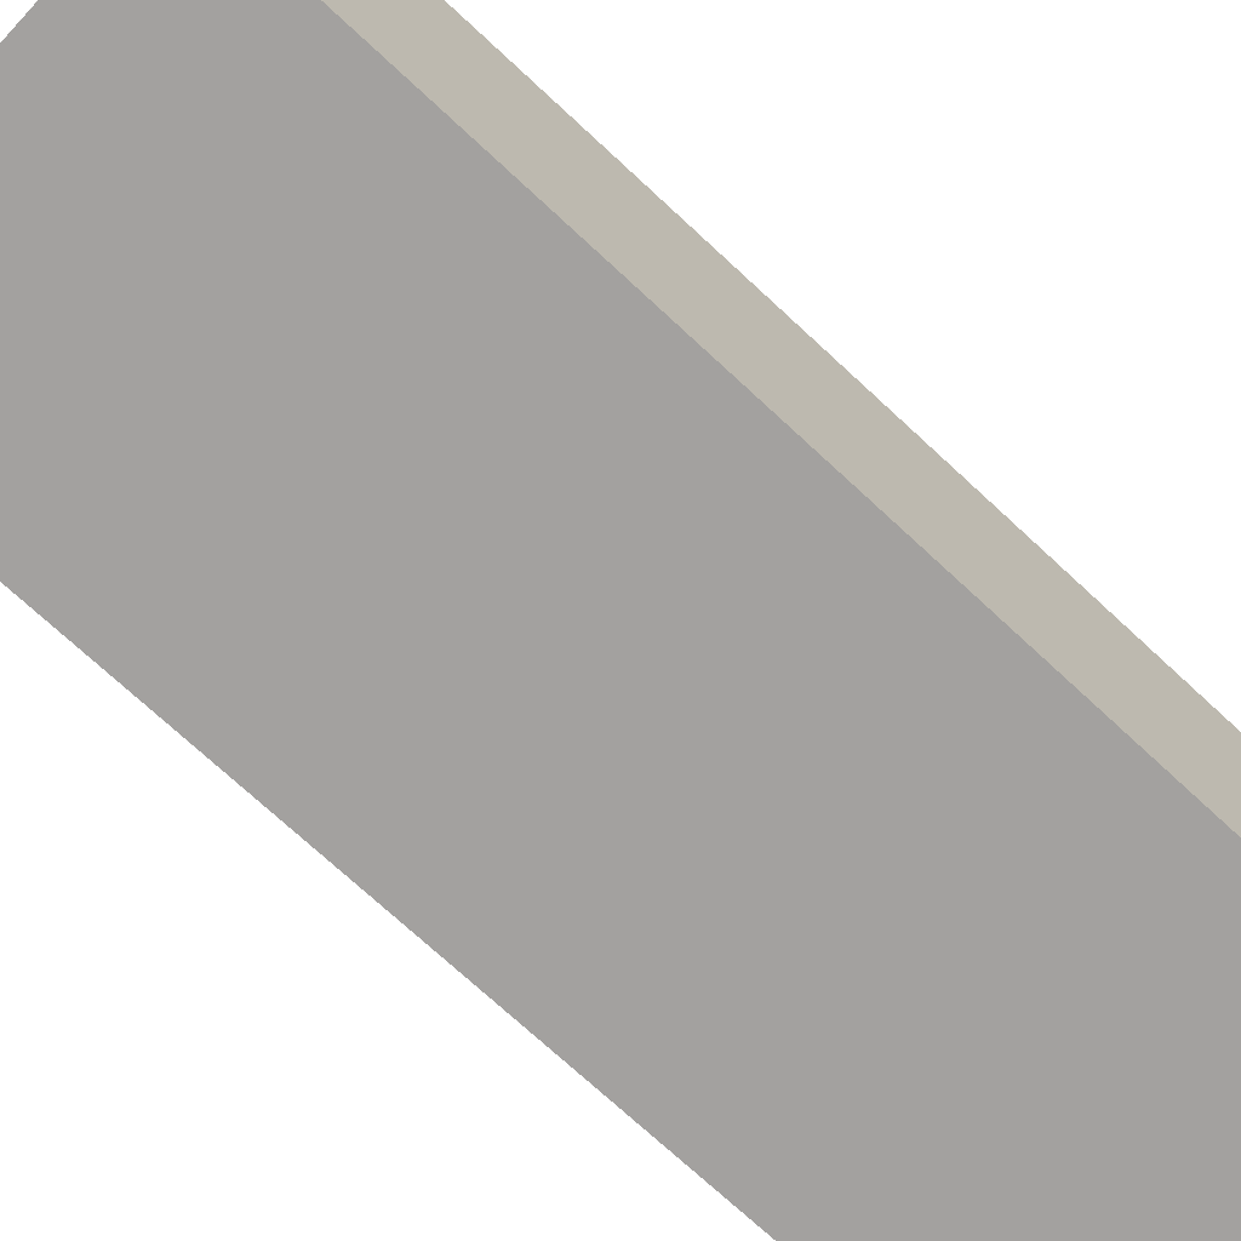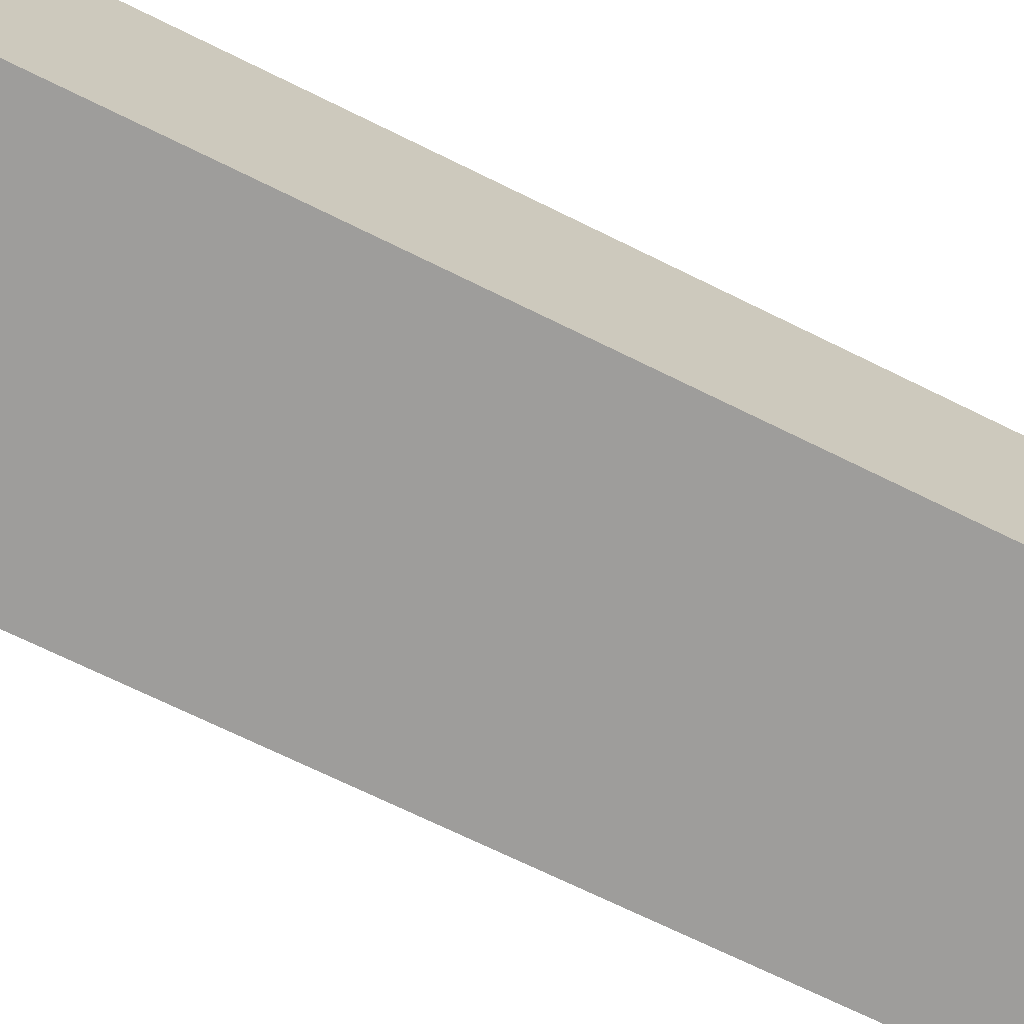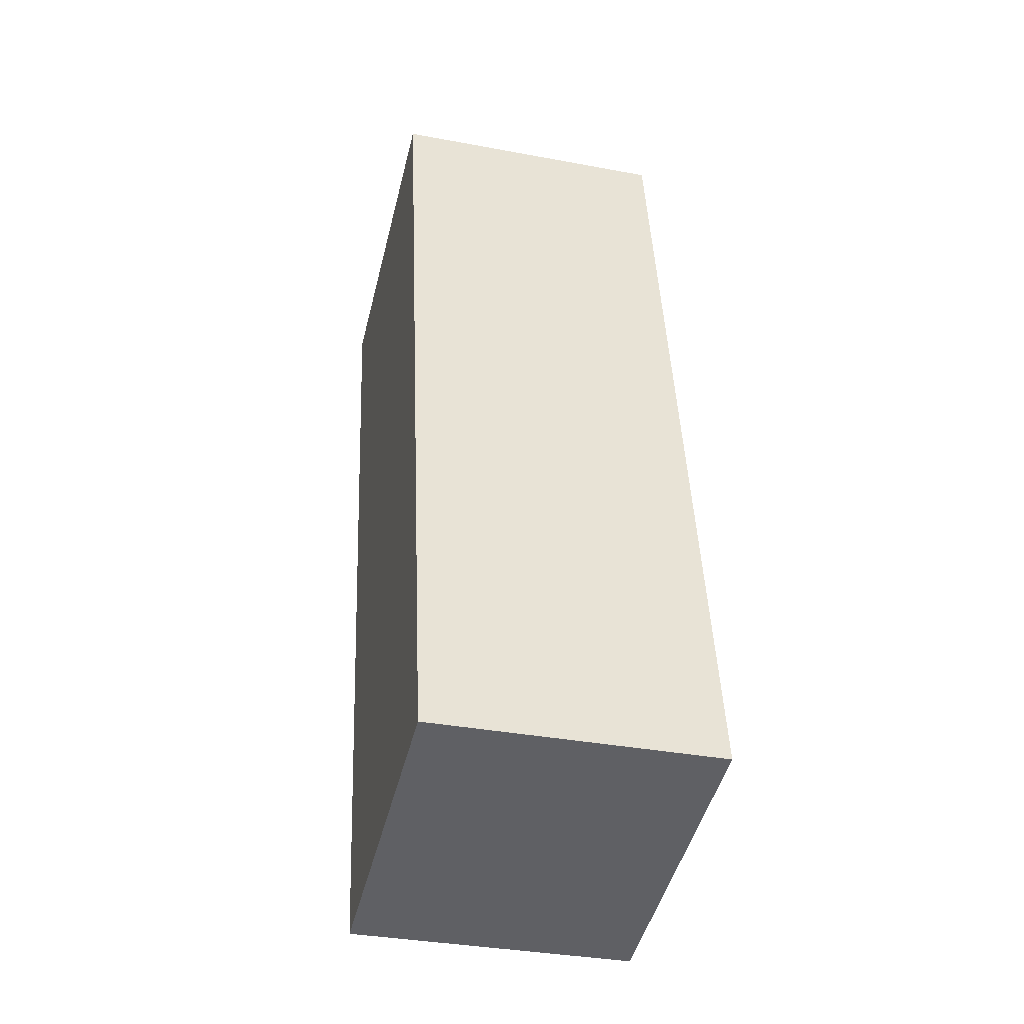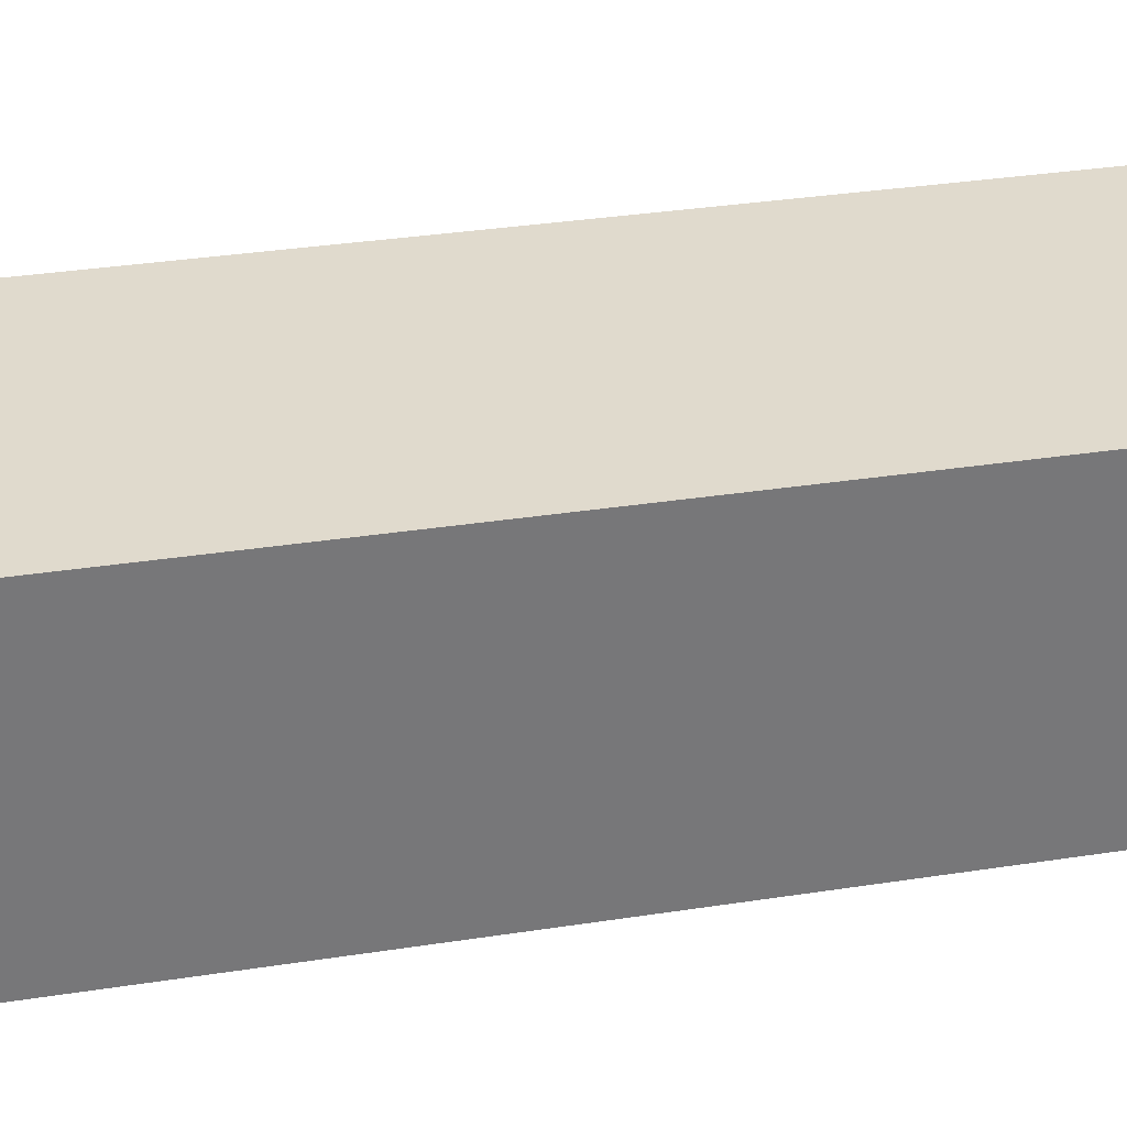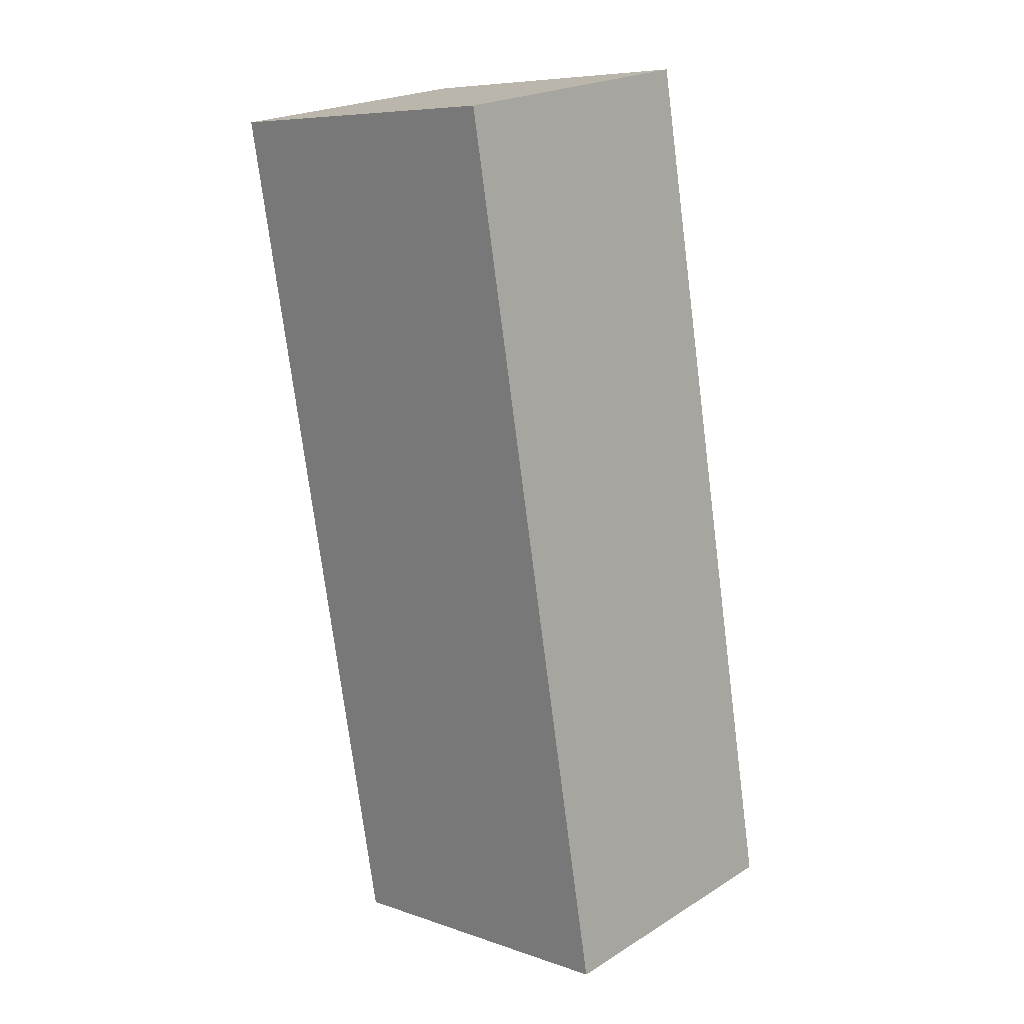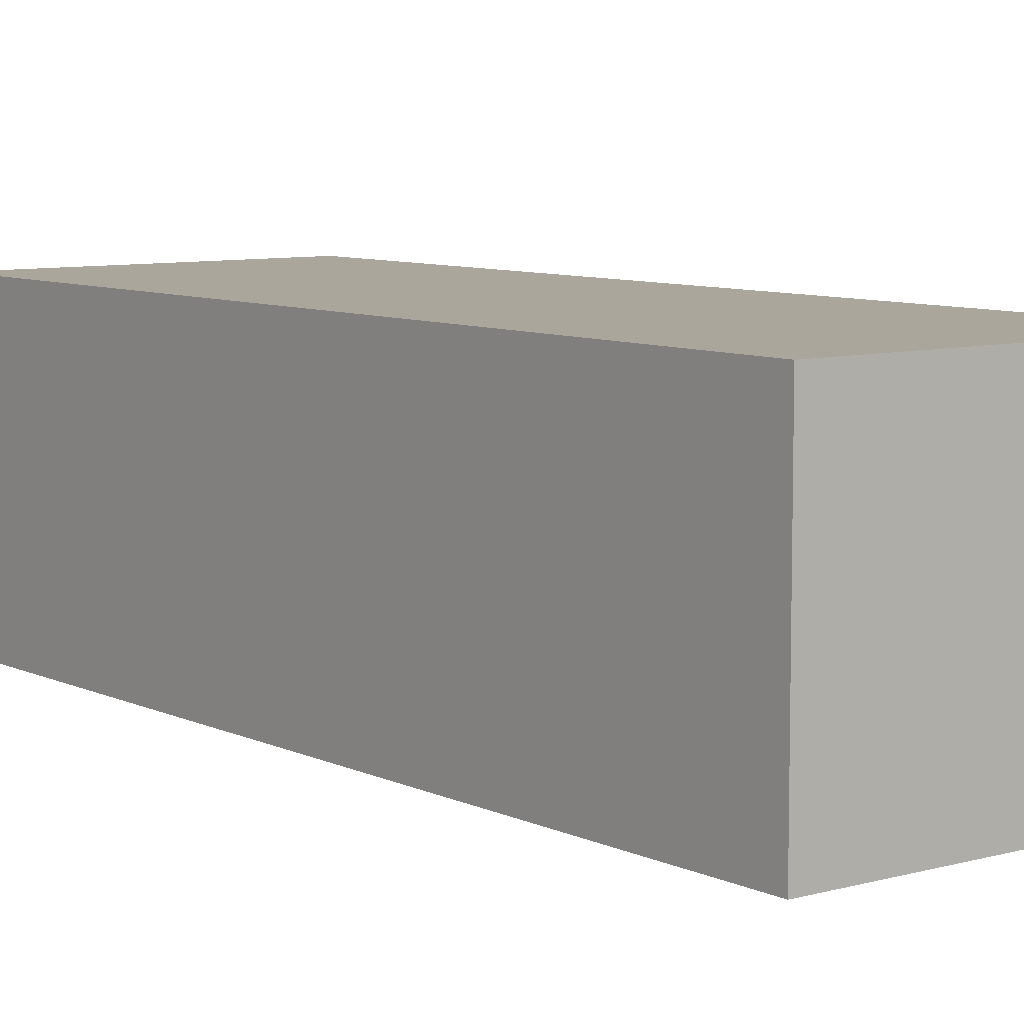
<metadata>
{"format":"obj","ext":"obj","renderer":"f3d","projection":"perspective","resolution":1024,"background":"white","views":[{"elev":-72.3,"azim":-142.9,"up":"+Y"},{"elev":-70.7,"azim":-126.2,"up":"+Y"},{"elev":-35.8,"azim":76.2,"up":"+Z"},{"elev":33.1,"azim":-112.1,"up":"+Y"},{"elev":22.0,"azim":43.2,"up":"+Z"},{"elev":7.9,"azim":-47.7,"up":"+Y"}]}
</metadata>
<code>
v  1.355 2.469 -7.694
v  2.818 2.469 0.496
v  4.173 2.469 -7.198
v  0 2.469 1.512e-16
v  4.173 4.408e-16 -7.198
v  1.355 4.711e-16 -7.694
v  0 0 0
v  2.818 -3.037e-17 0.496
g defaultobject
f 1 2 3
f 2 1 4
f 5 1 3
f 1 5 6
f 6 4 1
f 4 6 7
f 7 2 4
f 2 7 8
f 8 3 2
f 3 8 5
f 8 6 5
f 6 8 7

</code>
